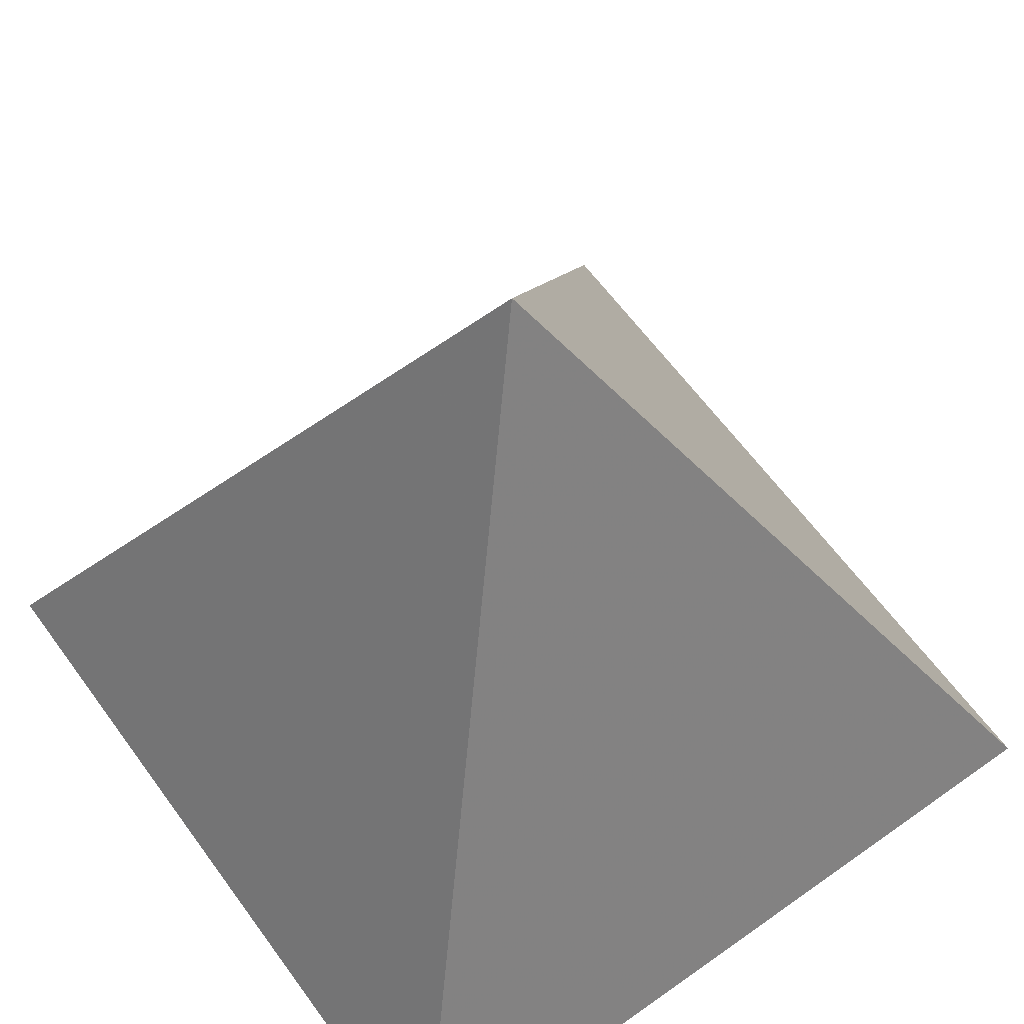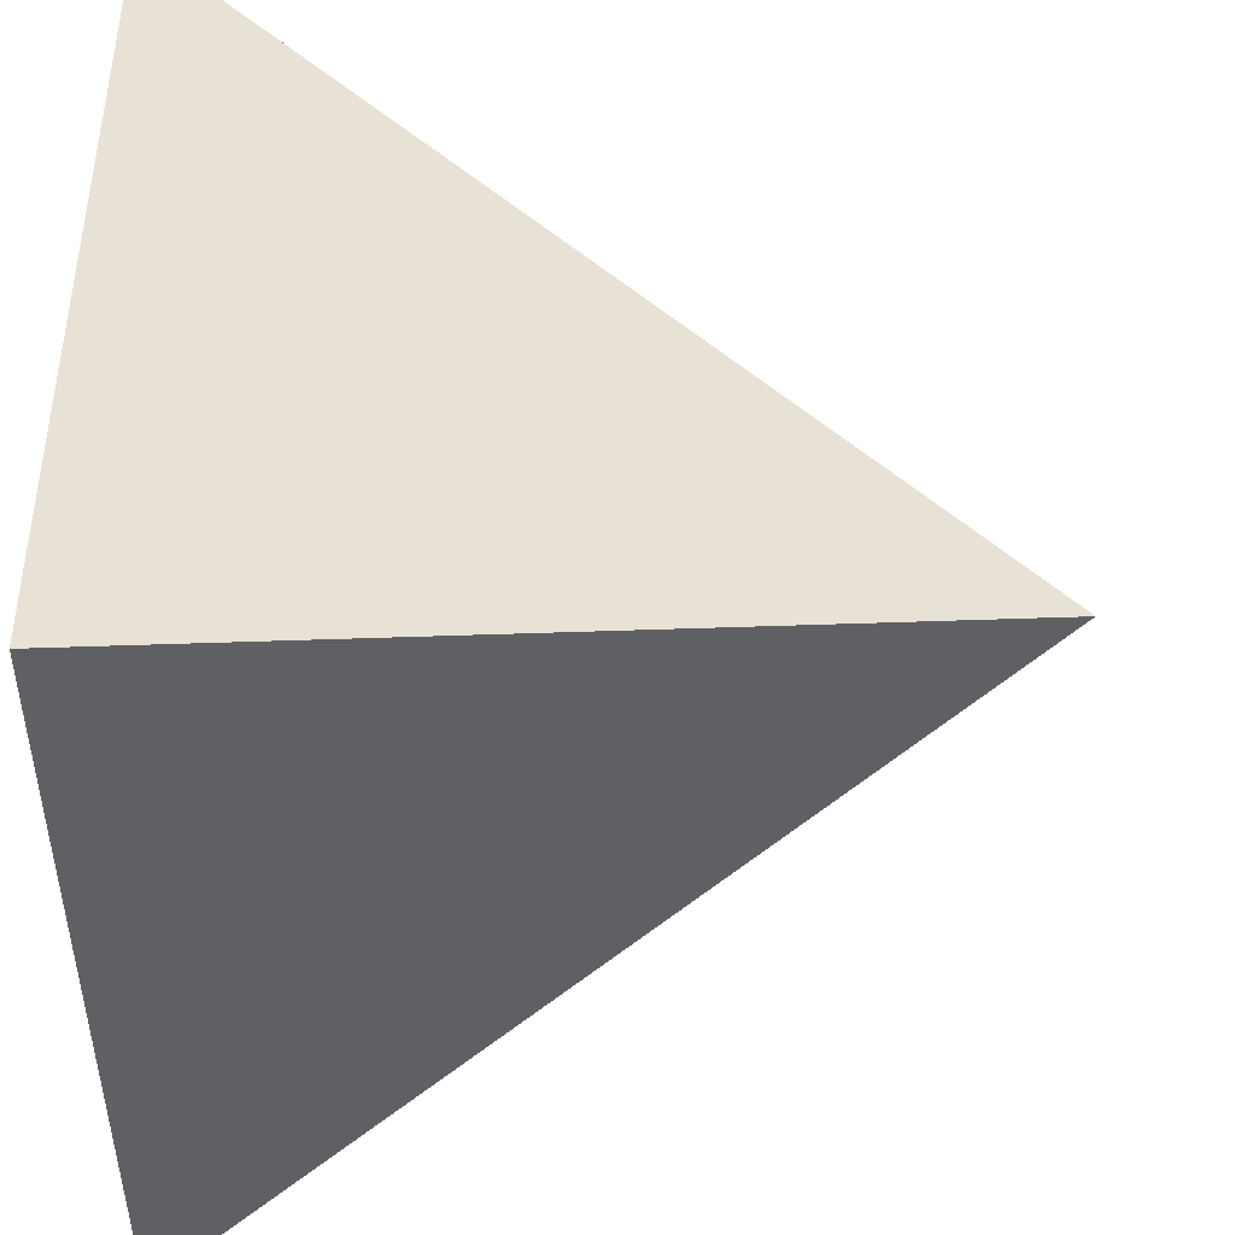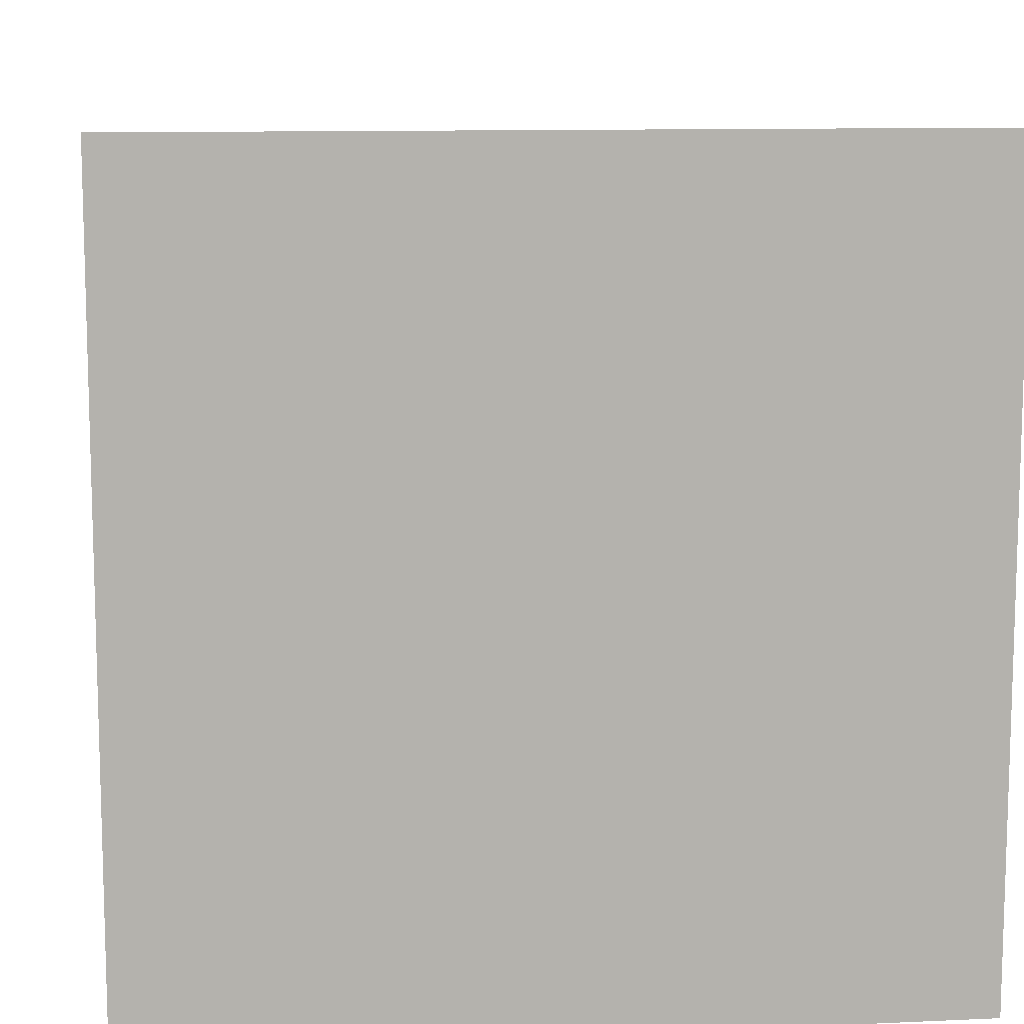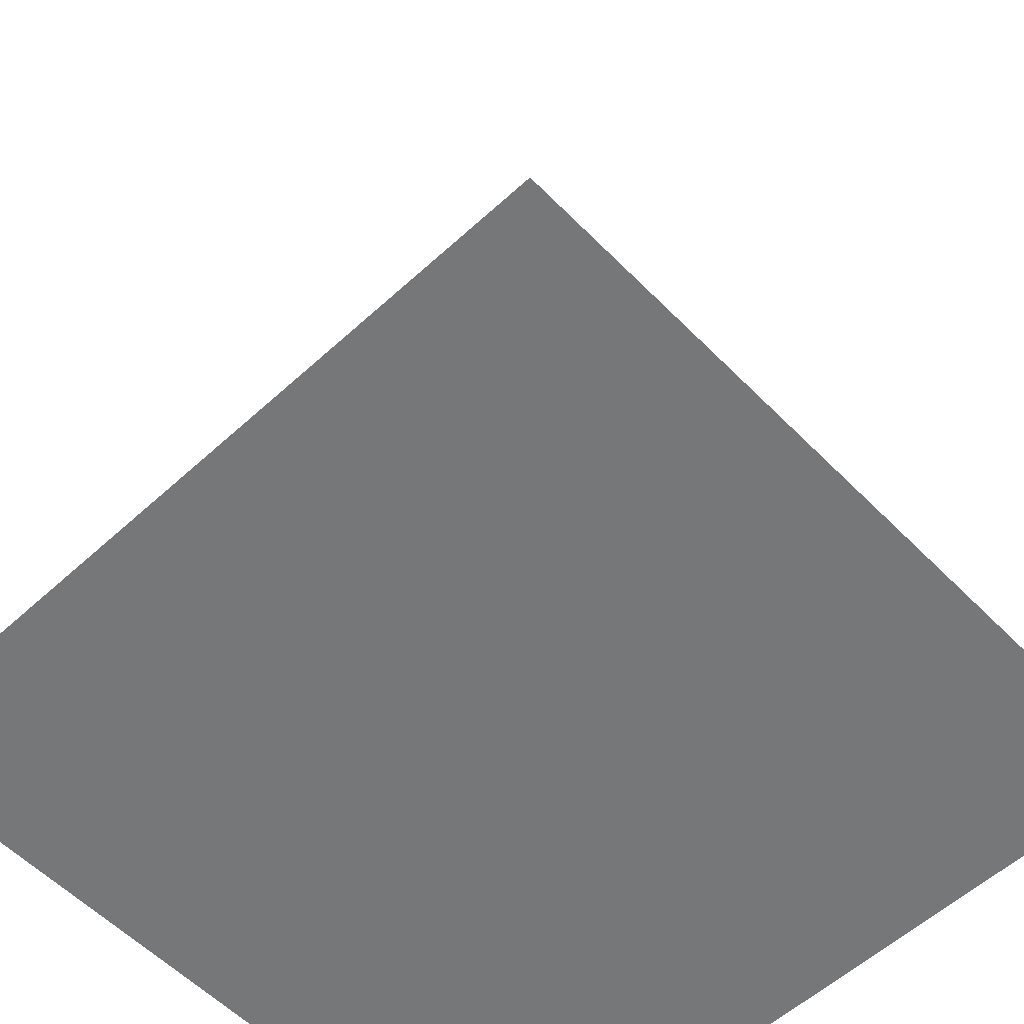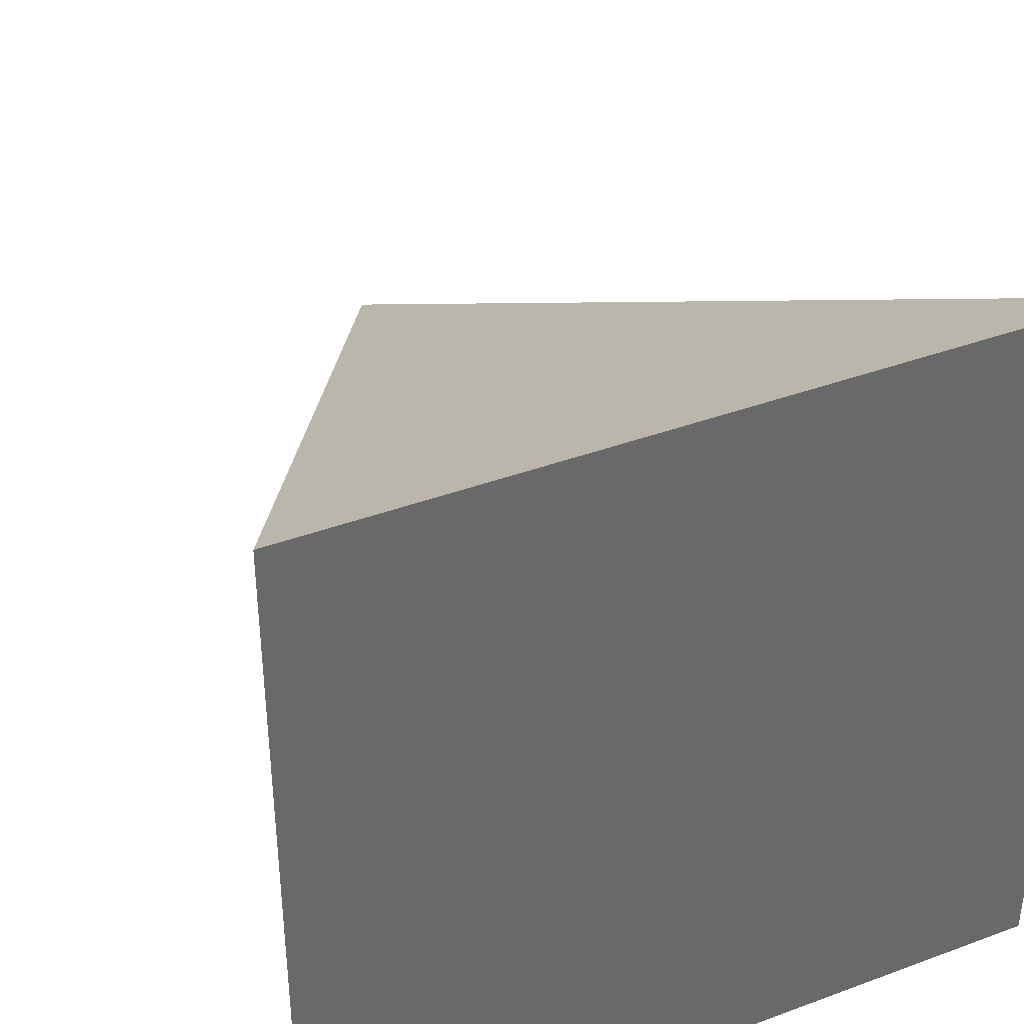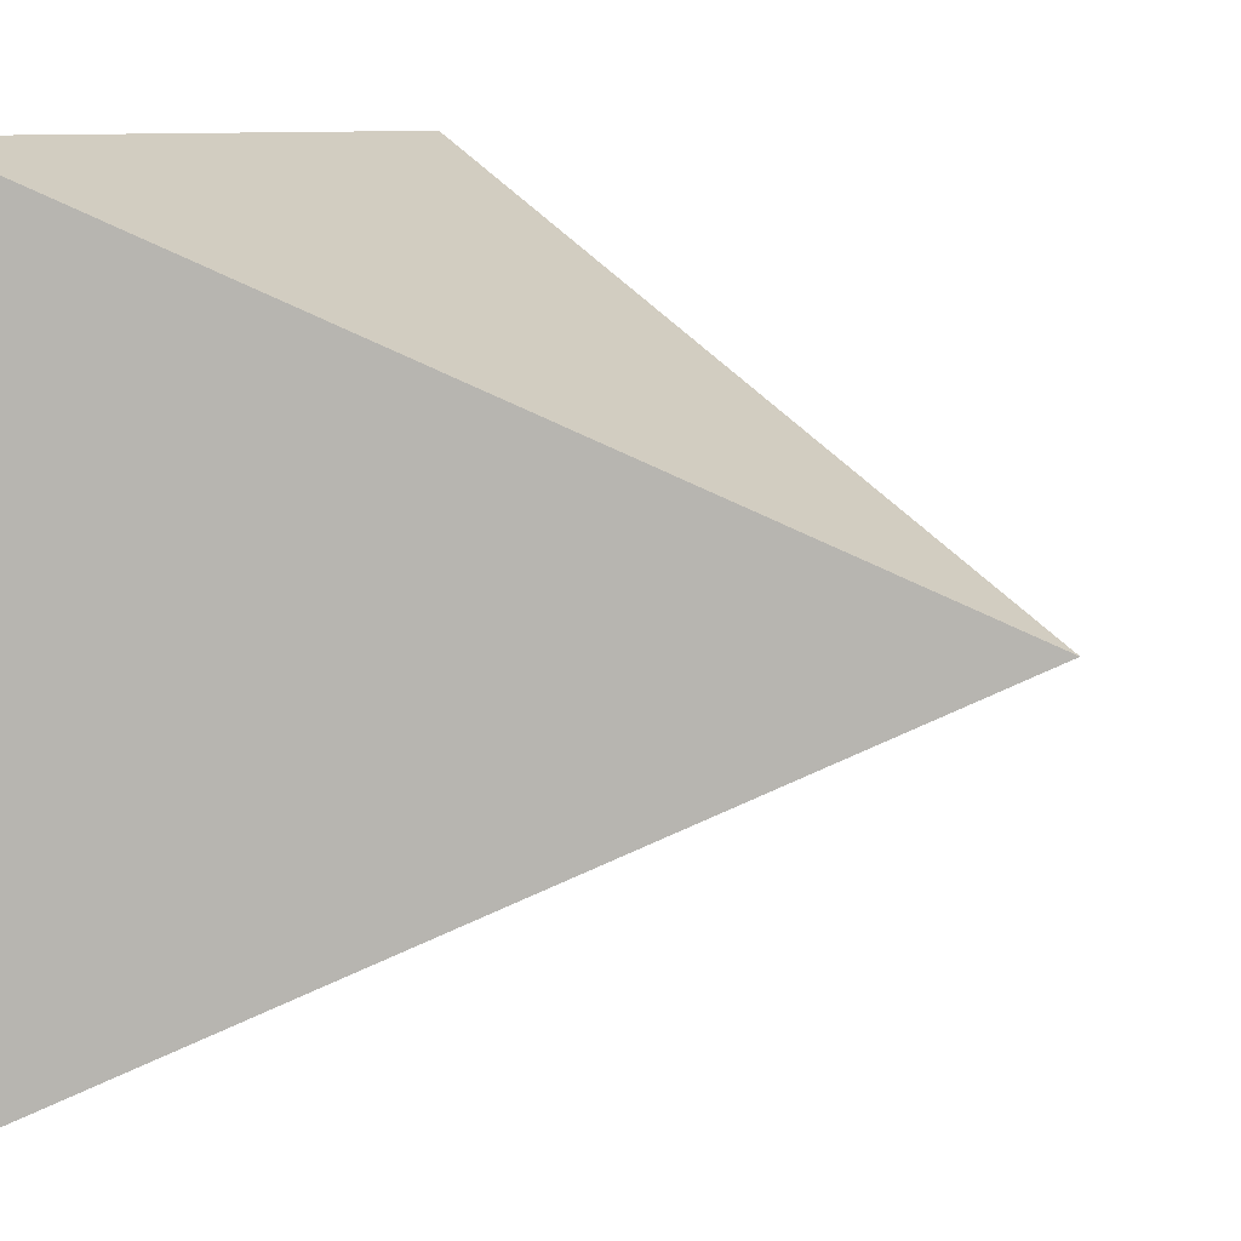
<metadata>
{"format":"obj","ext":"obj","renderer":"f3d","projection":"perspective","resolution":1024,"background":"white","views":[{"elev":62.1,"azim":-125.9,"up":"+Y"},{"elev":-43.0,"azim":90.2,"up":"+Z"},{"elev":10.8,"azim":-6.5,"up":"+Z"},{"elev":-57.0,"azim":-136.4,"up":"+Y"},{"elev":39.5,"azim":-24.7,"up":"+Z"},{"elev":9.0,"azim":116.7,"up":"+Z"}]}
</metadata>
<code>
v  1  1  1
v  7  1  1
v  7  1  7
v  1  1  7
v  4  7  4
f 4 3 5
f 3 2 5
f 5 2 1
f 4 5 1
f 4 1 2
f 4 2 3

</code>
